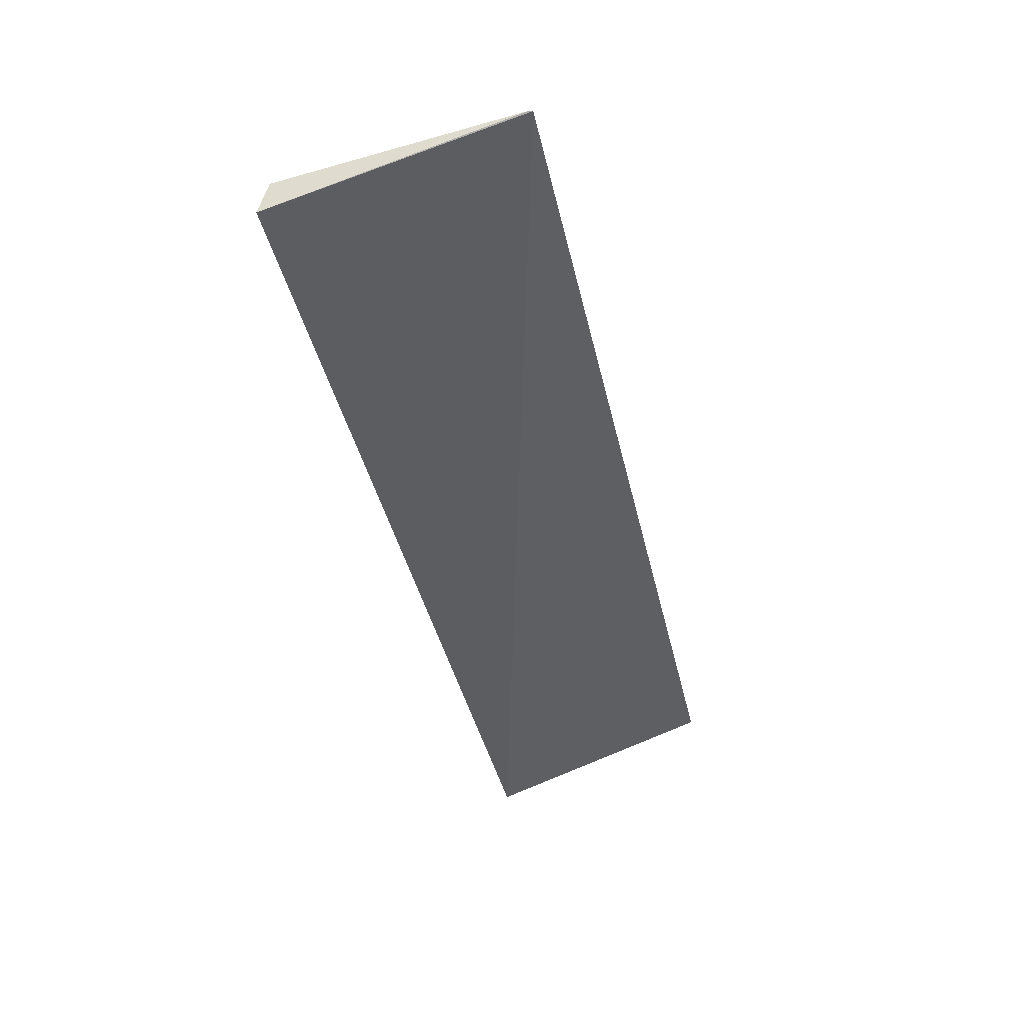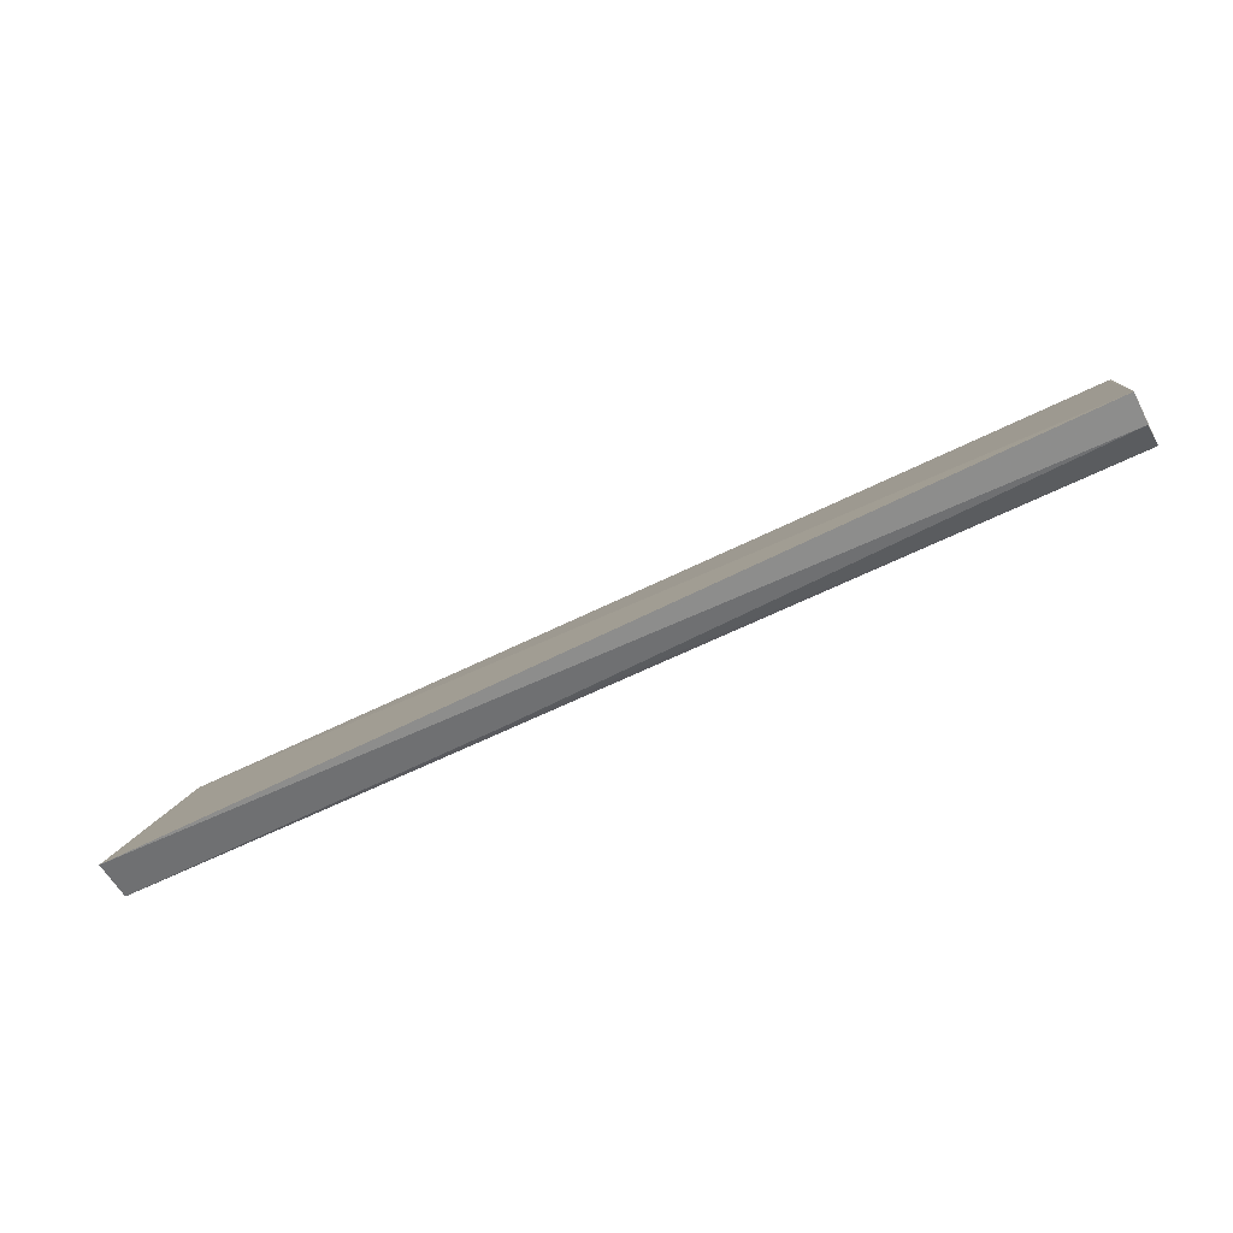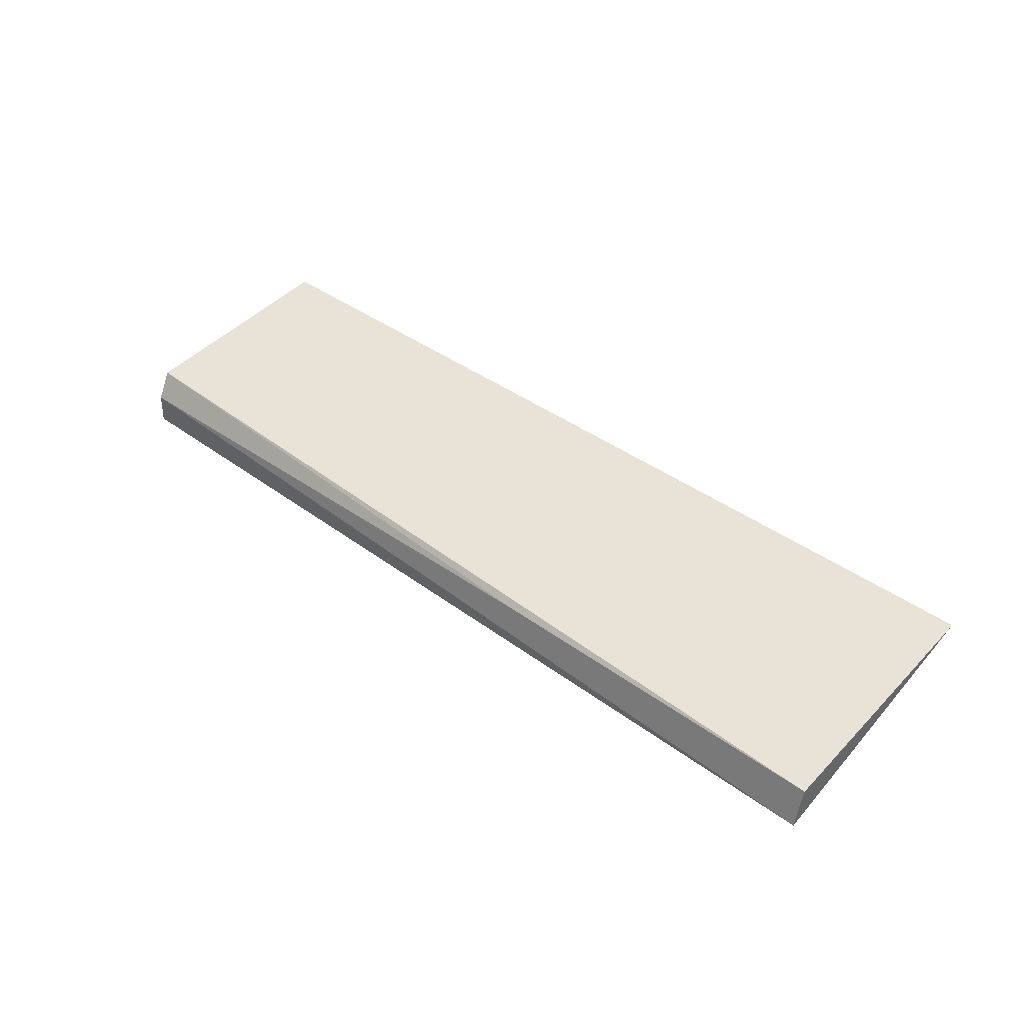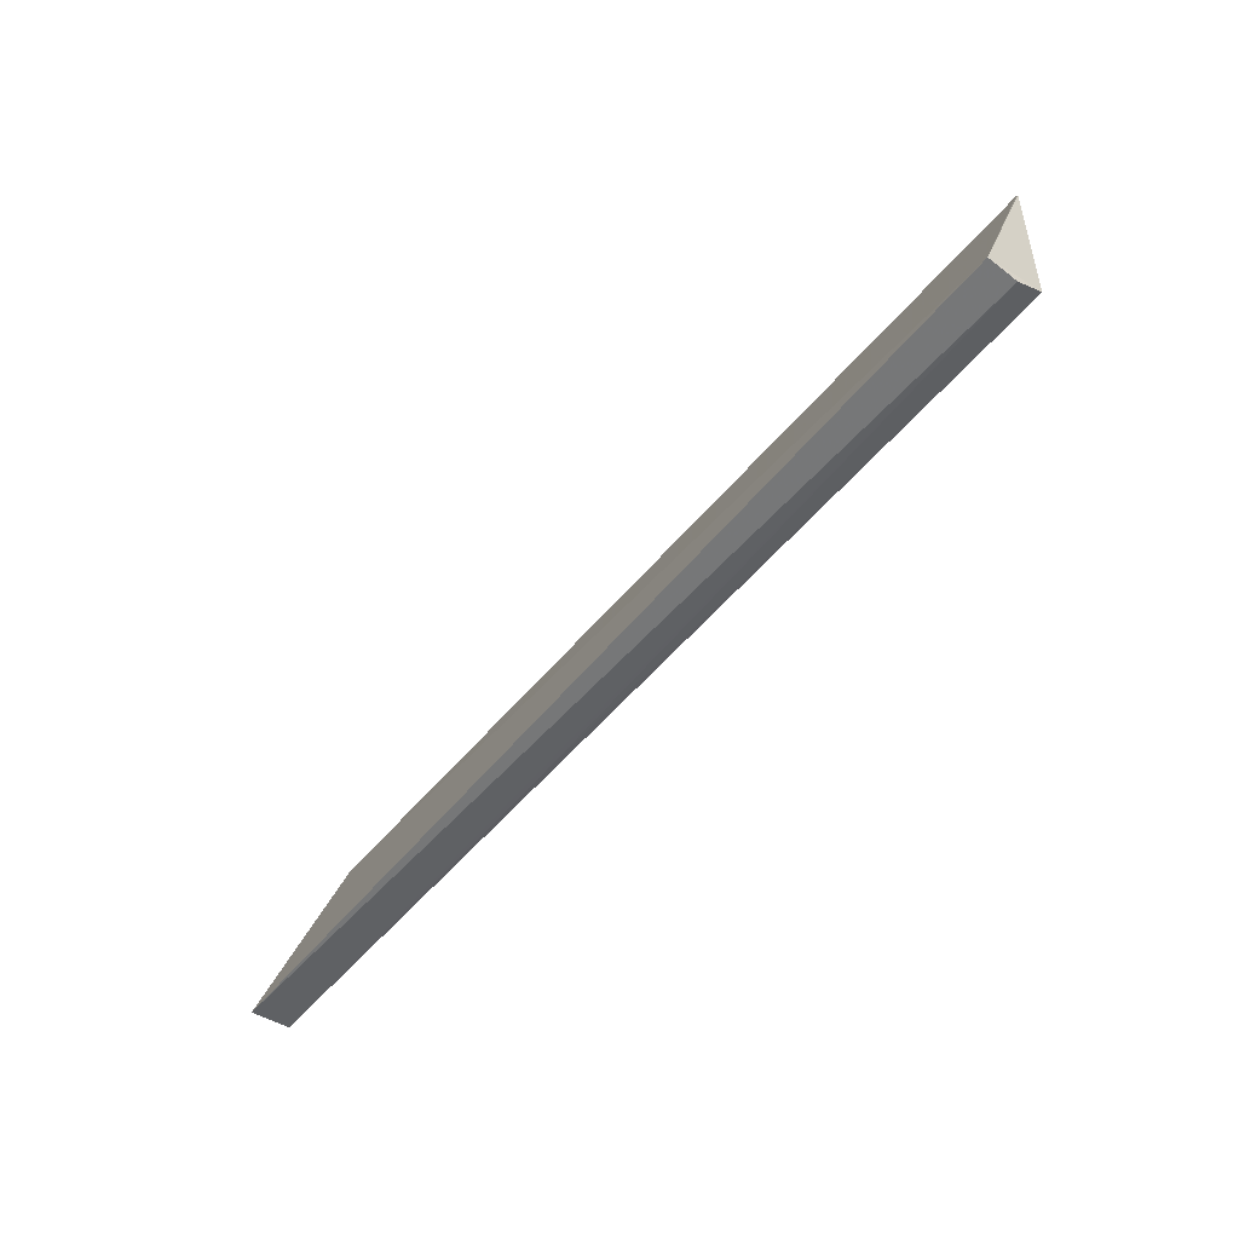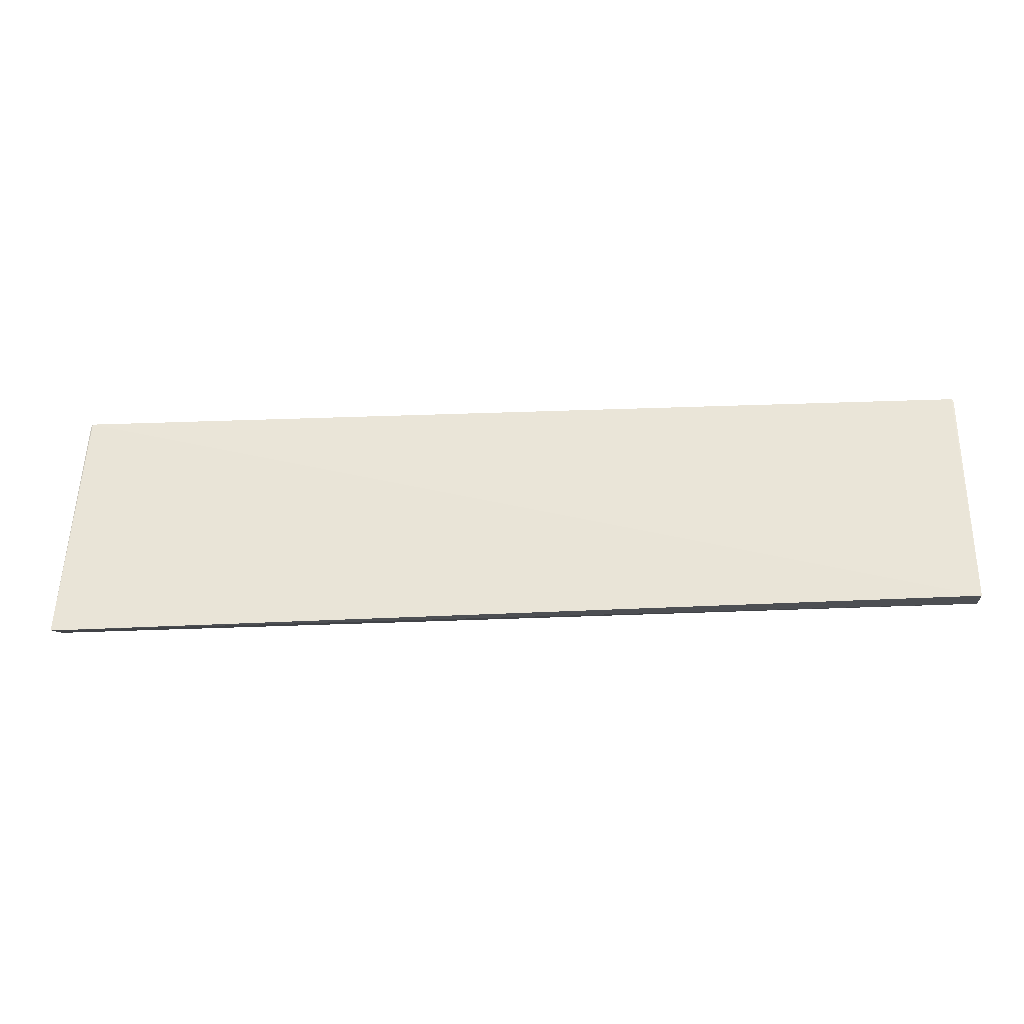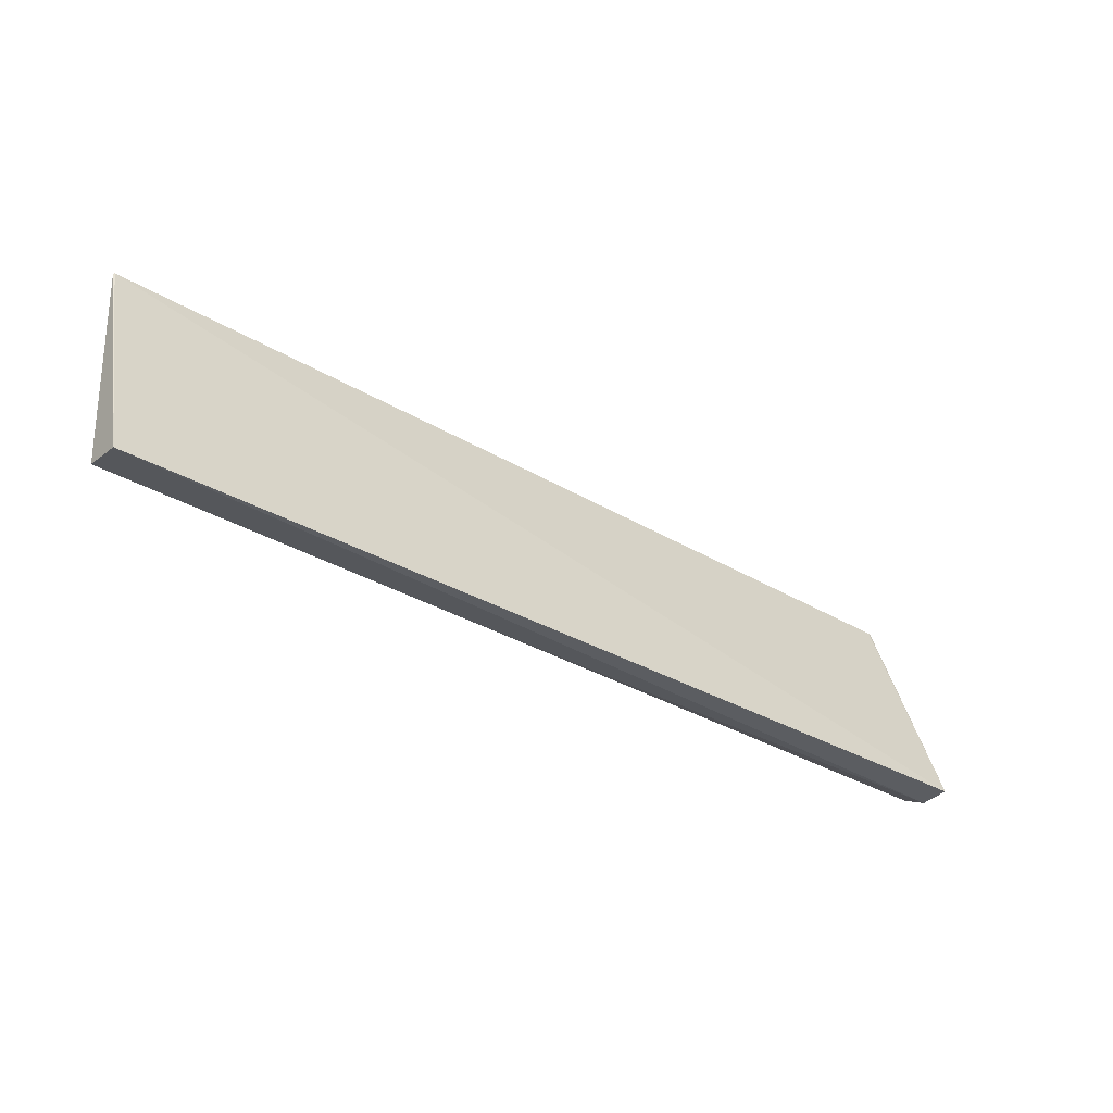
<metadata>
{"format":"obj","ext":"obj","renderer":"f3d","projection":"perspective","resolution":1024,"background":"white","views":[{"elev":-44.6,"azim":103.1,"up":"+Z"},{"elev":-65.6,"azim":-153.6,"up":"+Y"},{"elev":39.6,"azim":42.0,"up":"+Z"},{"elev":-57.4,"azim":-129.6,"up":"+Y"},{"elev":-19.6,"azim":-175.3,"up":"+Y"},{"elev":-37.4,"azim":143.4,"up":"+Y"}]}
</metadata>
<code>
v 0.02313 -0.01056 0.1167
v 0.02321 -0.02419 0.1147
v 0.02315 -0.02468 0.1125
v -0.02806 -0.02392 0.1125
v -0.02819 -0.02299 0.1157
v -0.02807 -0.02387 0.1142
v 0.02321 -0.01075 0.1167
v -0.02813 -0.01058 0.1169
v 0.003102 -0.02401 0.1148
v -0.02824 -0.01064 0.1169
f 1 3 4
f 6 3 2
f 6 4 3
f 6 5 4
f 7 2 3
f 7 3 1
f 7 5 2
f 8 1 4
f 8 7 1
f 9 6 2
f 9 2 5
f 9 5 6
f 10 8 4
f 10 4 5
f 10 5 7
f 10 7 8

</code>
